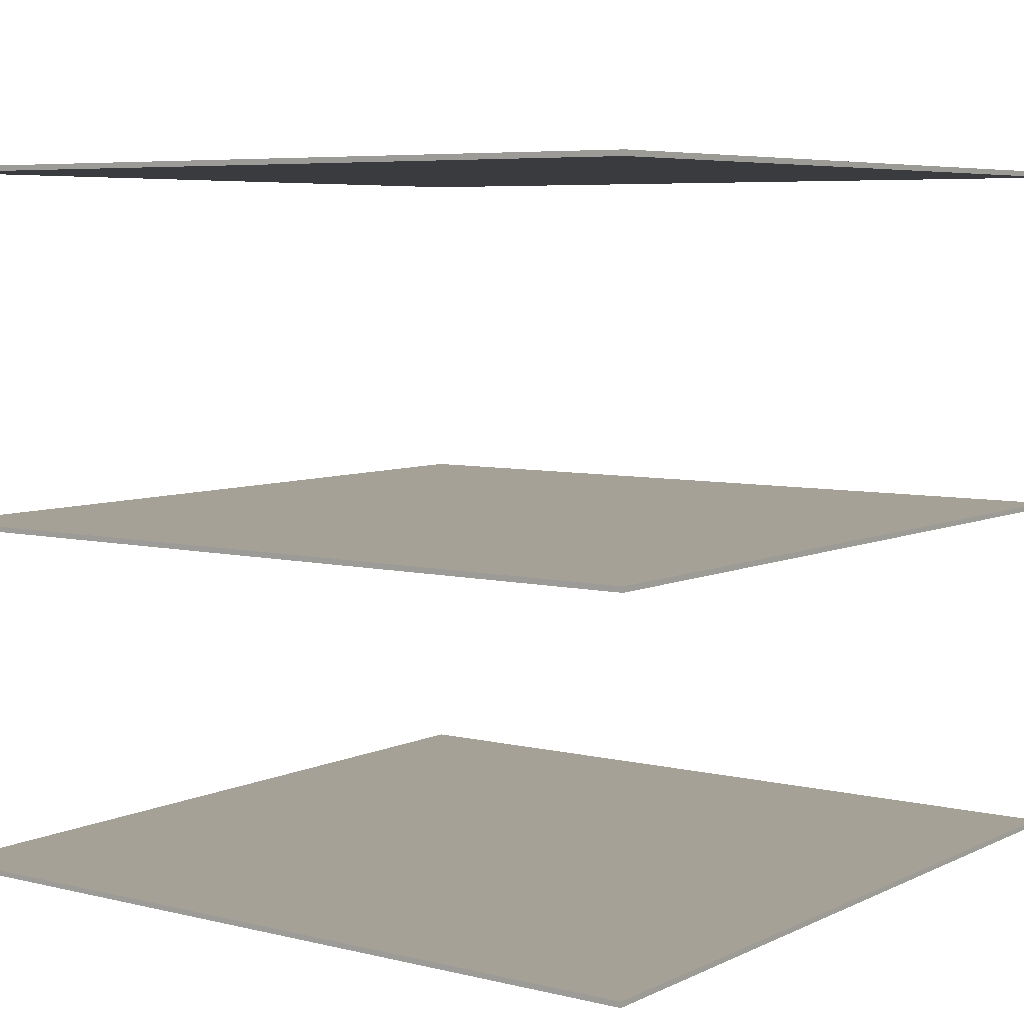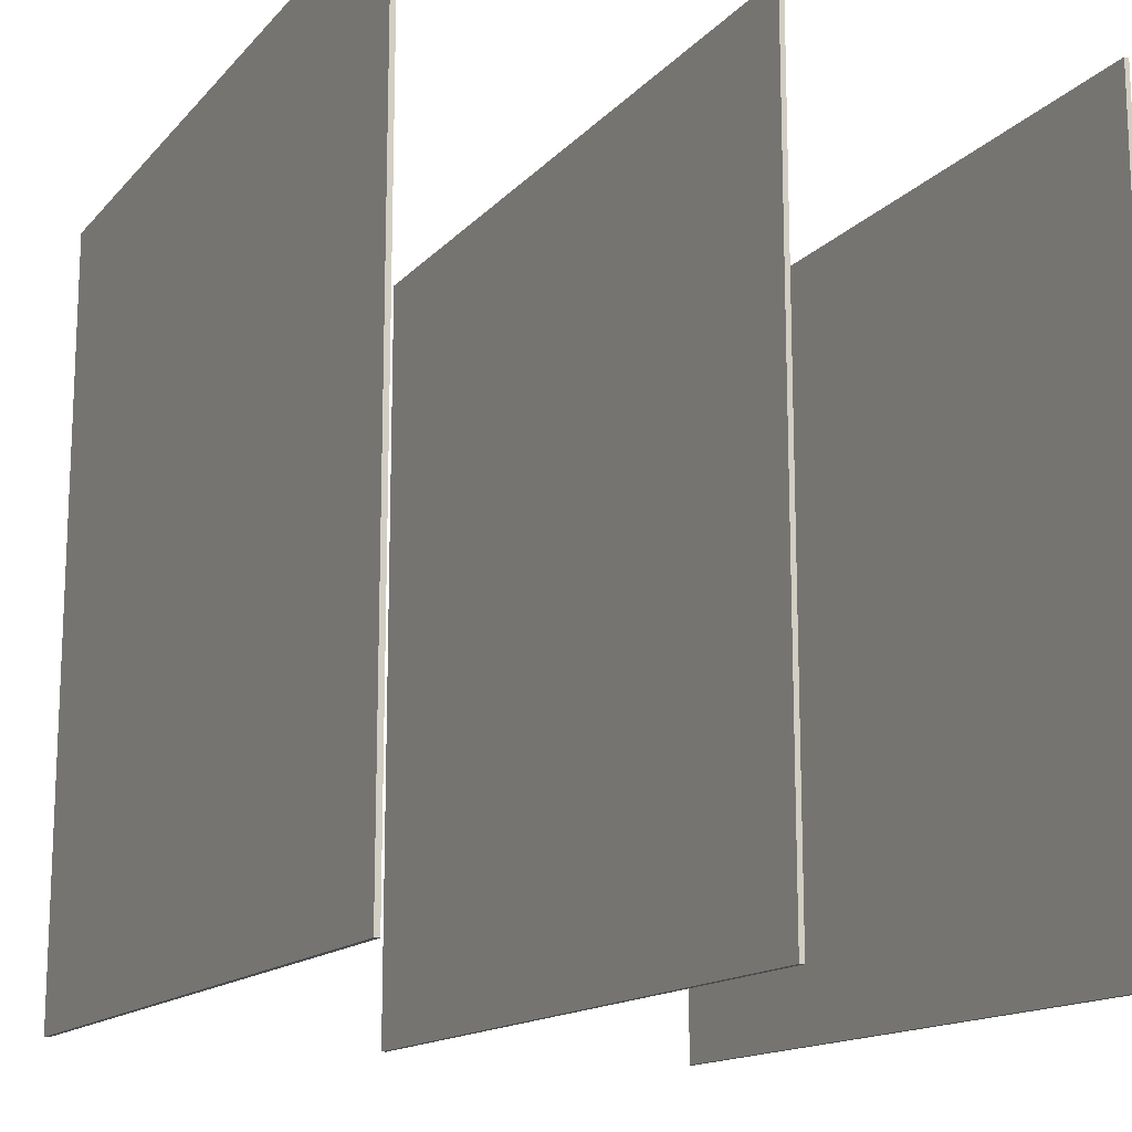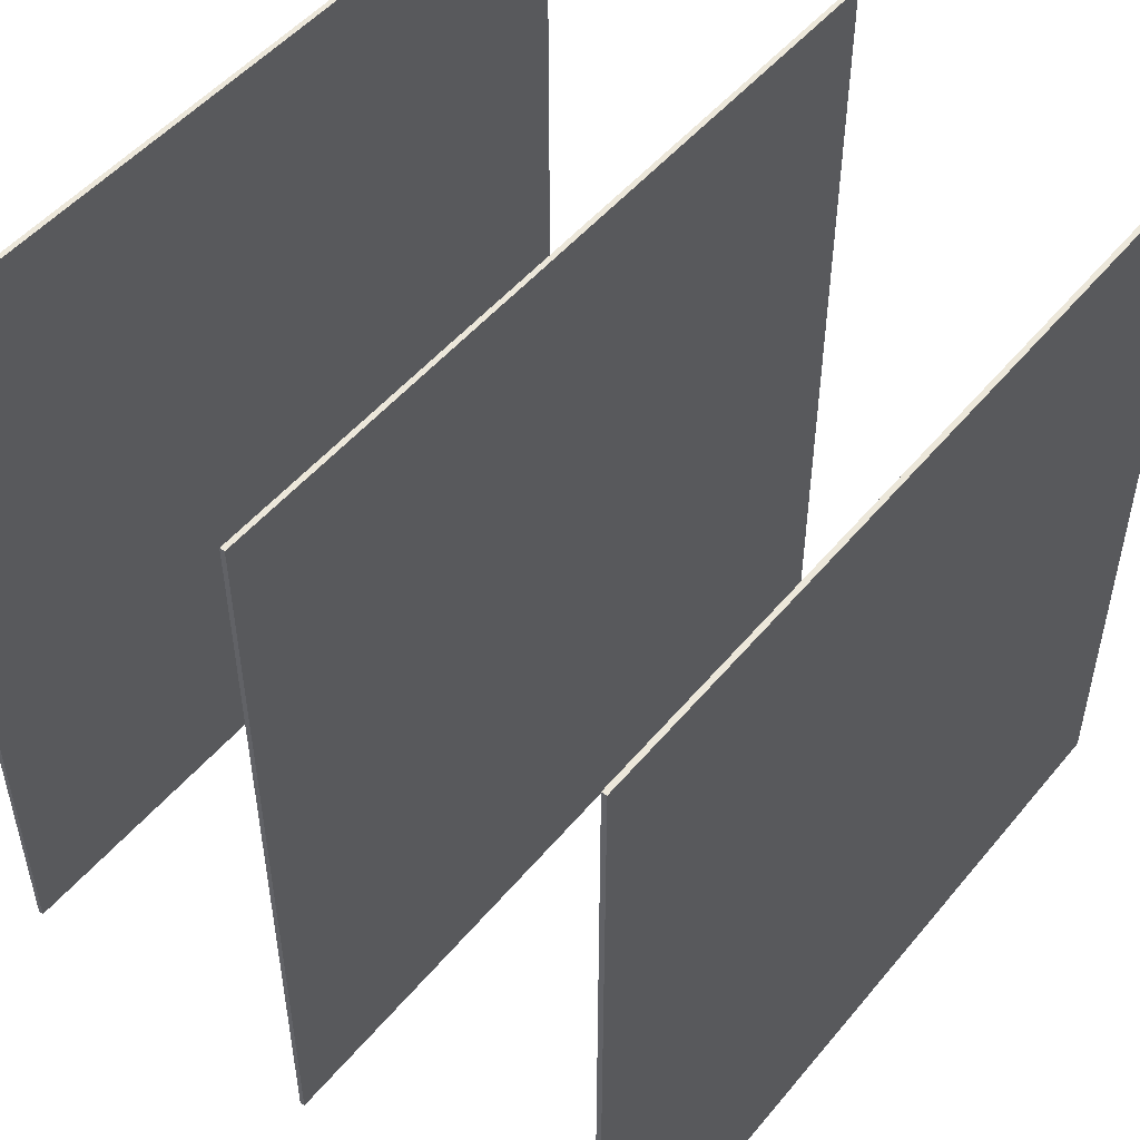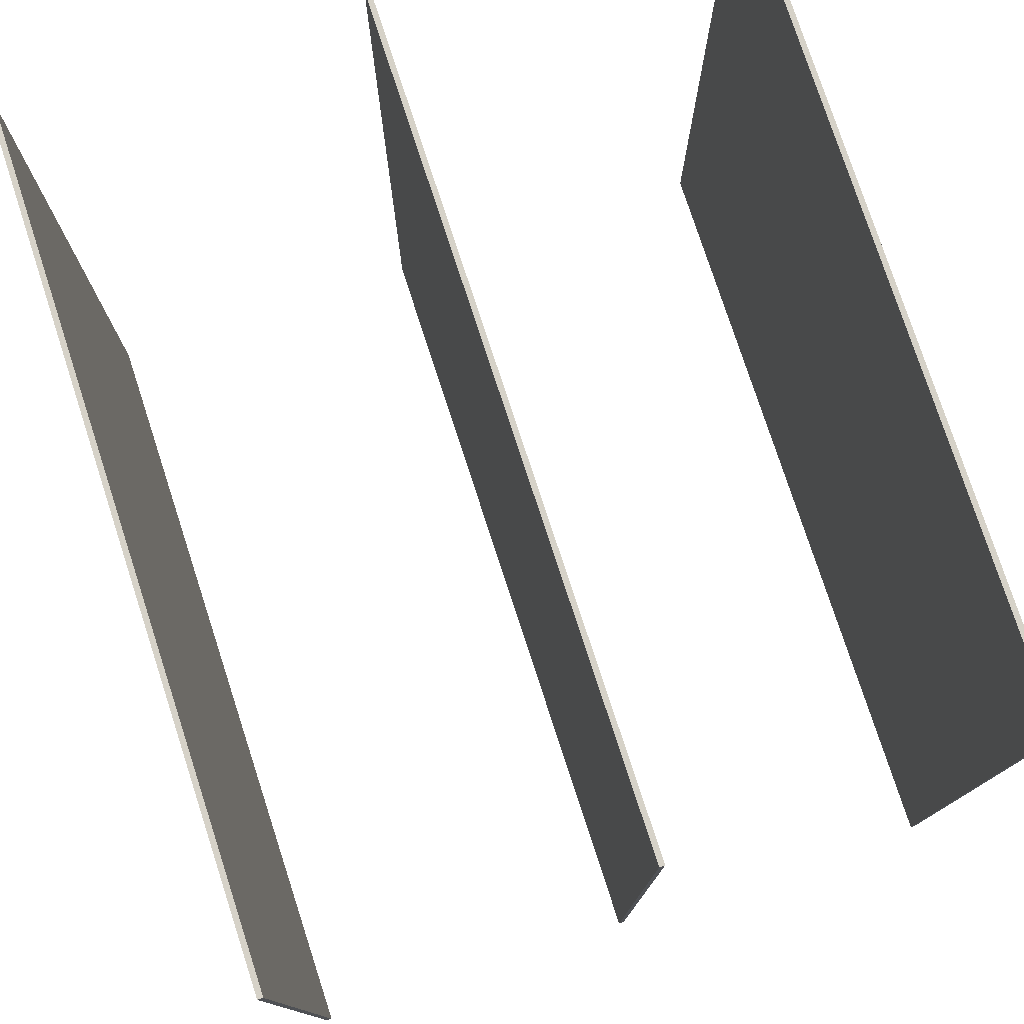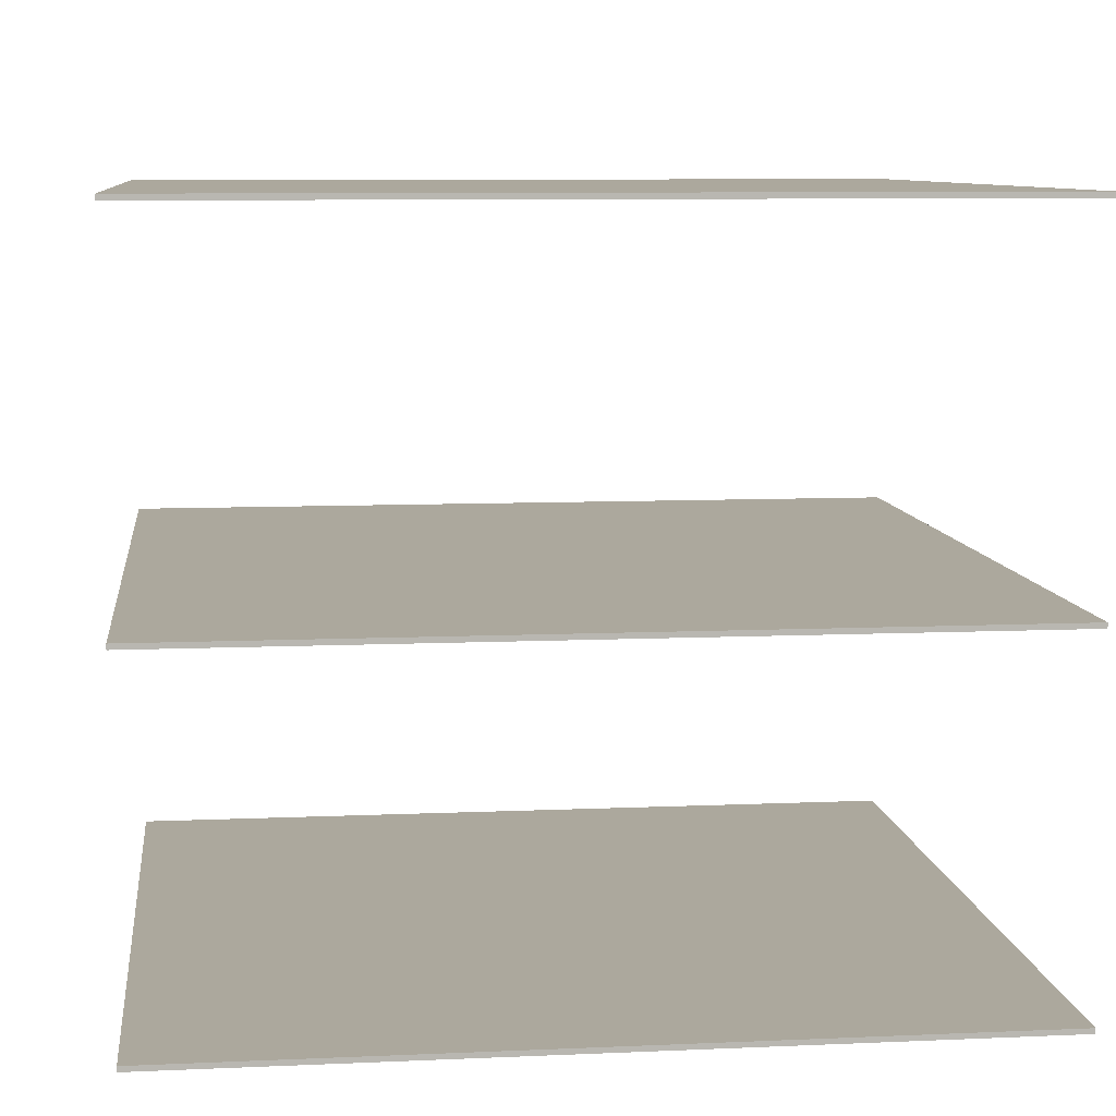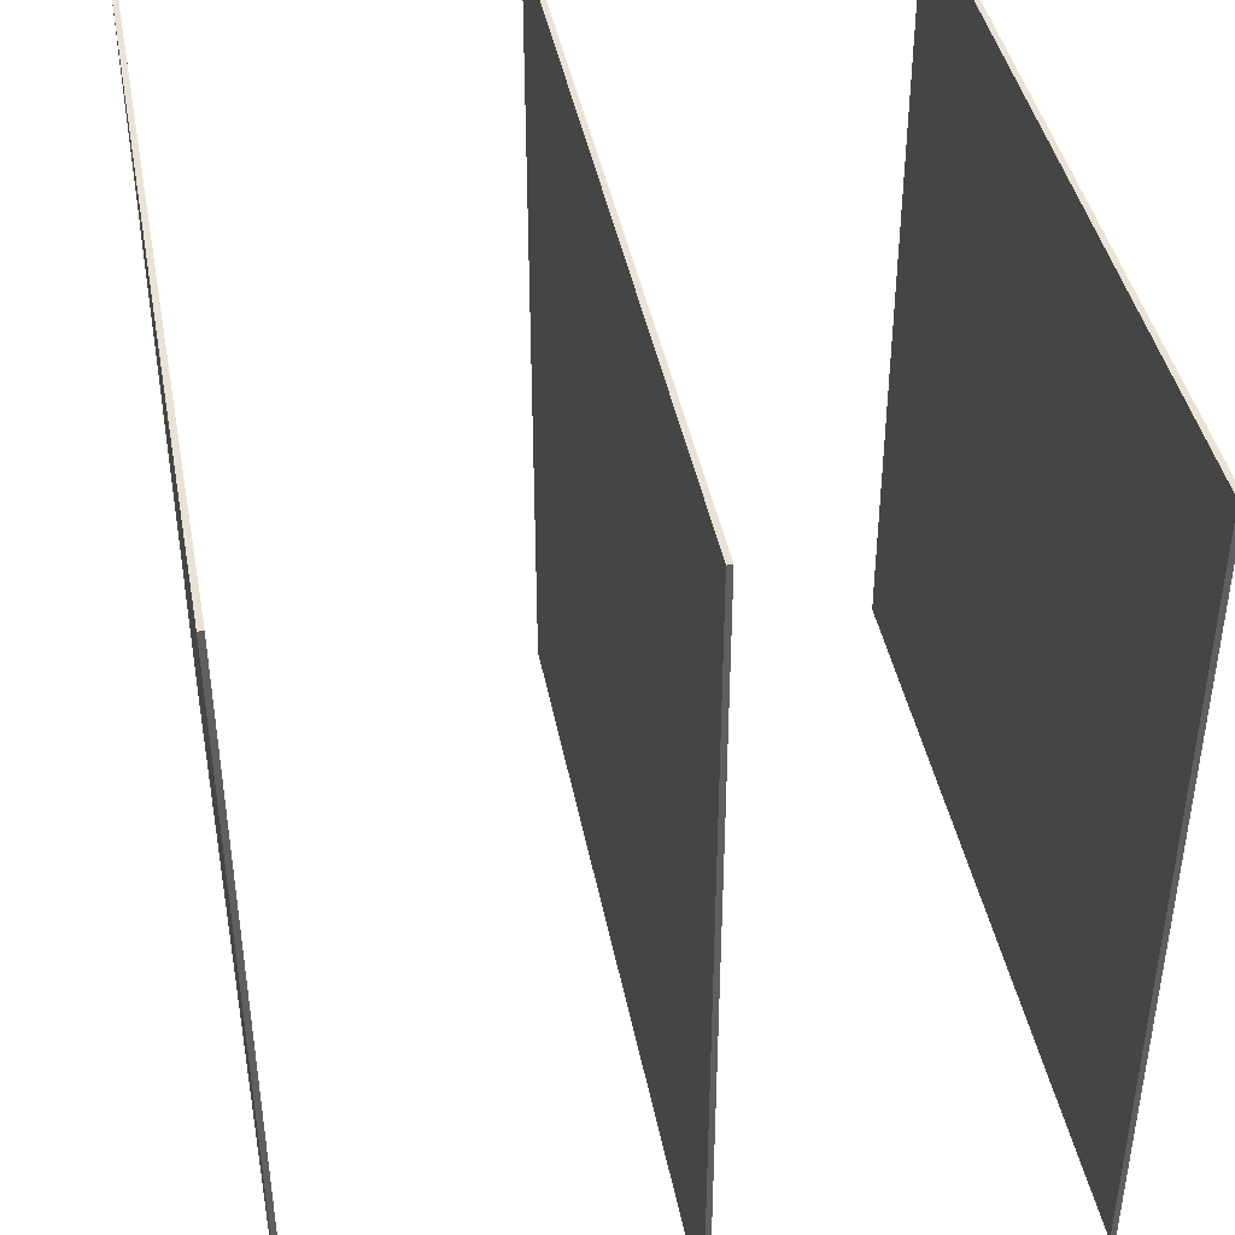
<metadata>
{"format":"obj","ext":"obj","renderer":"f3d","projection":"perspective","resolution":1024,"background":"white","views":[{"elev":6.1,"azim":-144.0,"up":"+Z"},{"elev":-14.8,"azim":-116.3,"up":"+Y"},{"elev":50.3,"azim":-51.9,"up":"+Y"},{"elev":77.7,"azim":-108.1,"up":"+Y"},{"elev":8.6,"azim":83.2,"up":"+Z"},{"elev":42.0,"azim":-100.8,"up":"+Y"}]}
</metadata>
<code>
o MeshCoffeeTable_201_0_GeomSubset_1
v -0.3122 -0.2936 0.2284
v -0.312 -0.2936 -0.3284
v -0.312 -0.3111 -0.3449
v -0.3122 -0.3111 0.2449
v -0.2962 -0.2936 0.2284
v -0.2962 -0.3111 0.2449
v -0.296 -0.3111 -0.3449
v -0.296 -0.2936 -0.3284
v -0.296 0.3117 -0.3449
v -0.296 0.2943 -0.3284
v -0.2962 0.3117 0.2449
v -0.2962 0.2943 0.2284
v -0.312 0.2943 -0.3284
v -0.312 0.3117 -0.3449
v -0.3122 0.2943 0.2284
v -0.3122 0.3117 0.2449
v -0.2951 -0.2947 0.2316
v 0.2949 -0.2947 0.2318
v 0.3124 -0.3122 0.2318
v -0.3126 -0.3122 0.2316
v -0.2951 -0.2947 0.2468
v -0.3126 -0.3122 0.2468
v 0.3124 -0.3122 0.247
v 0.2949 -0.2947 0.247
v 0.3124 0.3129 0.247
v 0.2949 0.2953 0.247
v -0.3126 0.3129 0.2468
v -0.2951 0.2953 0.2468
v 0.2949 0.2953 0.2318
v 0.3124 0.3129 0.2318
v -0.2951 0.2953 0.2316
v -0.3126 0.3129 0.2316
v 0.2954 -0.2936 0.2286
v 0.2956 -0.2936 -0.3282
v 0.2956 -0.3111 -0.3447
v 0.2954 -0.3111 0.2451
v 0.3115 -0.2936 0.2286
v 0.3115 -0.3111 0.2451
v 0.3117 -0.3111 -0.3447
v 0.3117 -0.2936 -0.3282
v 0.3117 0.3117 -0.3447
v 0.3117 0.2943 -0.3282
v 0.3115 0.3117 0.2451
v 0.3115 0.2943 0.2286
v 0.2956 0.2943 -0.3282
v 0.2956 0.3117 -0.3447
v 0.2954 0.2943 0.2286
v 0.2954 0.3117 0.2451
v -0.2949 -0.2947 -0.2742
v 0.2951 -0.2947 -0.274
v 0.3126 -0.3122 -0.274
v -0.3124 -0.3122 -0.2742
v -0.2949 -0.2947 -0.2589
v -0.3124 -0.3122 -0.2589
v 0.3126 -0.3122 -0.2587
v 0.2951 -0.2947 -0.2587
v 0.3126 0.3129 -0.2587
v 0.2951 0.2953 -0.2587
v -0.3124 0.3129 -0.2589
v -0.2949 0.2953 -0.2589
v 0.2951 0.2953 -0.274
v 0.3126 0.3129 -0.274
v -0.2949 0.2953 -0.2742
v -0.3124 0.3129 -0.2742
v -0.295 -0.2947 -0.02315
v 0.295 -0.2947 -0.02295
v 0.3125 -0.3122 -0.02294
v -0.3125 -0.3122 -0.02316
v -0.295 -0.2947 -0.00792
v -0.3125 -0.3122 -0.007926
v 0.3125 -0.3122 -0.00771
v 0.295 -0.2947 -0.007716
v 0.3125 0.3129 -0.00771
v 0.295 0.2953 -0.007716
v -0.3125 0.3129 -0.007926
v -0.295 0.2953 -0.00792
v 0.295 0.2953 -0.02295
v 0.3125 0.3129 -0.02294
v -0.295 0.2953 -0.02315
v -0.3125 0.3129 -0.02316
v -0.2951 0.2953 0.2388
v 0.2949 0.2953 0.239
v 0.2949 -0.2947 0.239
v -0.2951 -0.2947 0.2388
v -0.2951 0.2953 0.2426
v -0.2951 -0.2947 0.2426
v 0.2949 -0.2947 0.2428
v 0.2949 0.2953 0.2428
v -0.2949 0.2953 -0.2669
v 0.2951 0.2953 -0.2667
v 0.2951 -0.2947 -0.2667
v -0.2949 -0.2947 -0.2669
v -0.2949 0.2953 -0.2631
v -0.2949 -0.2947 -0.2631
v 0.2951 -0.2947 -0.2629
v 0.2951 0.2953 -0.2629
v -0.295 0.2953 -0.01589
v 0.295 0.2953 -0.01569
v 0.295 -0.2947 -0.01569
v -0.295 -0.2947 -0.01589
v -0.295 0.2953 -0.01209
v -0.295 -0.2947 -0.01209
v 0.295 -0.2947 -0.01189
v 0.295 0.2953 -0.01189
f 81 83 82
f 81 84 83
f 85 87 86
f 85 88 87
f 82 85 81
f 82 88 85
f 84 87 83
f 84 86 87
f 81 86 84
f 81 85 86
f 83 88 82
f 83 87 88
f 89 91 90
f 89 92 91
f 93 95 94
f 93 96 95
f 90 93 89
f 90 96 93
f 92 95 91
f 92 94 95
f 89 94 92
f 89 93 94
f 91 96 90
f 91 95 96
f 97 99 98
f 97 100 99
f 101 103 102
f 101 104 103
f 98 101 97
f 98 104 101
f 100 103 99
f 100 102 103
f 97 102 100
f 97 101 102
f 99 104 98
f 99 103 104

</code>
